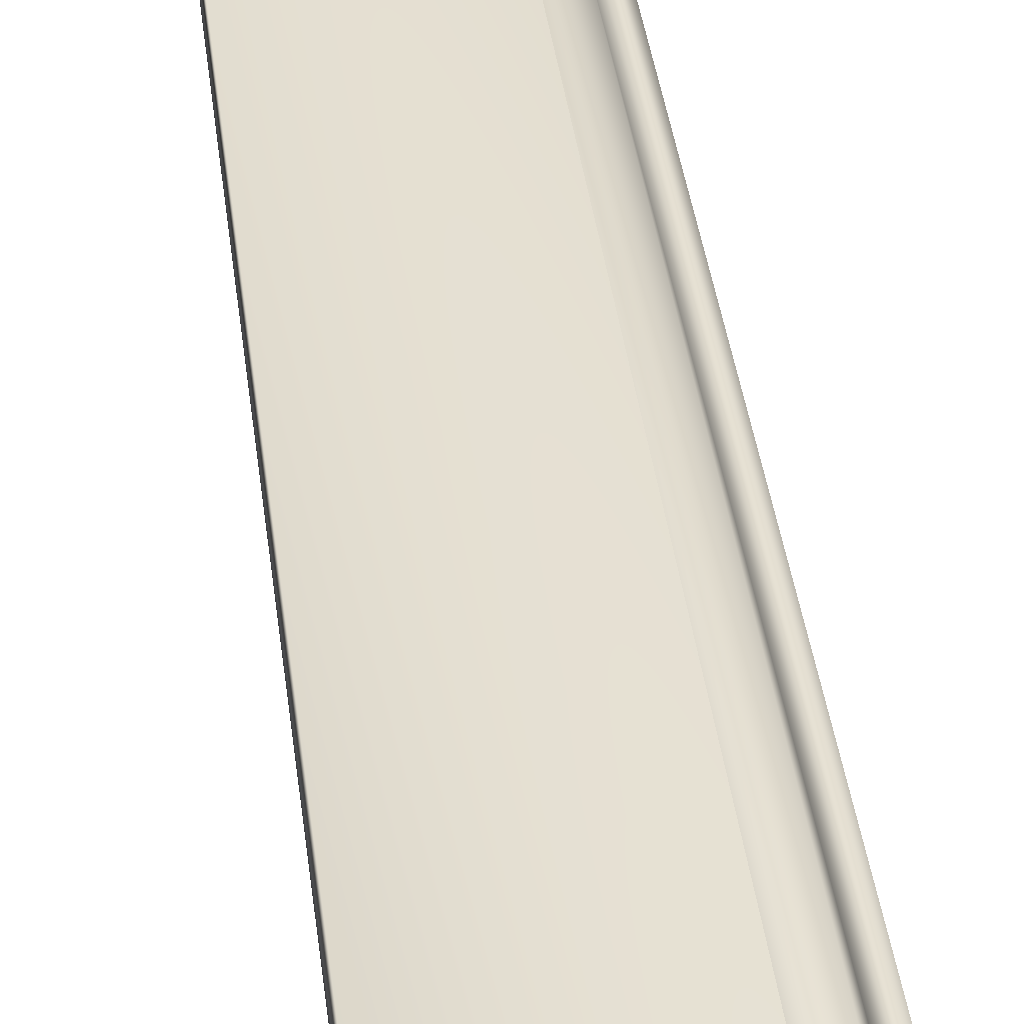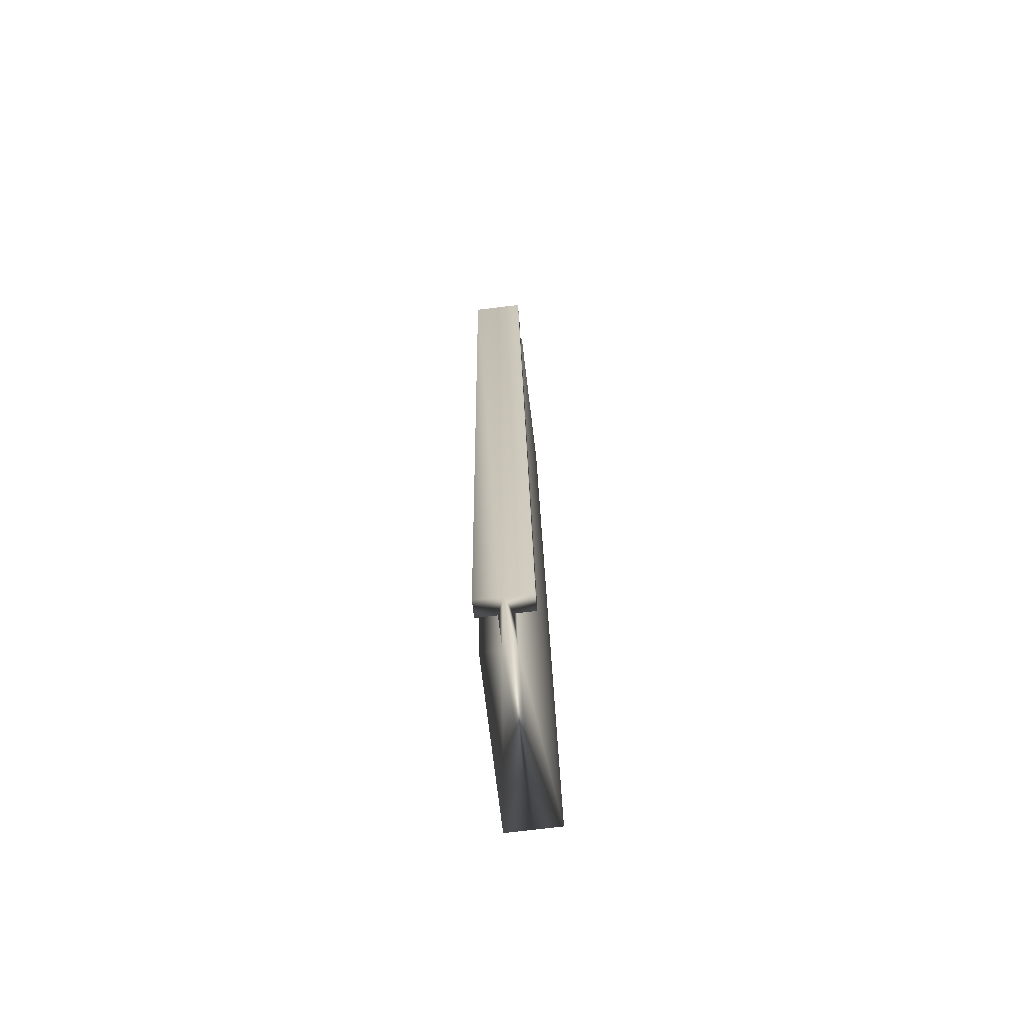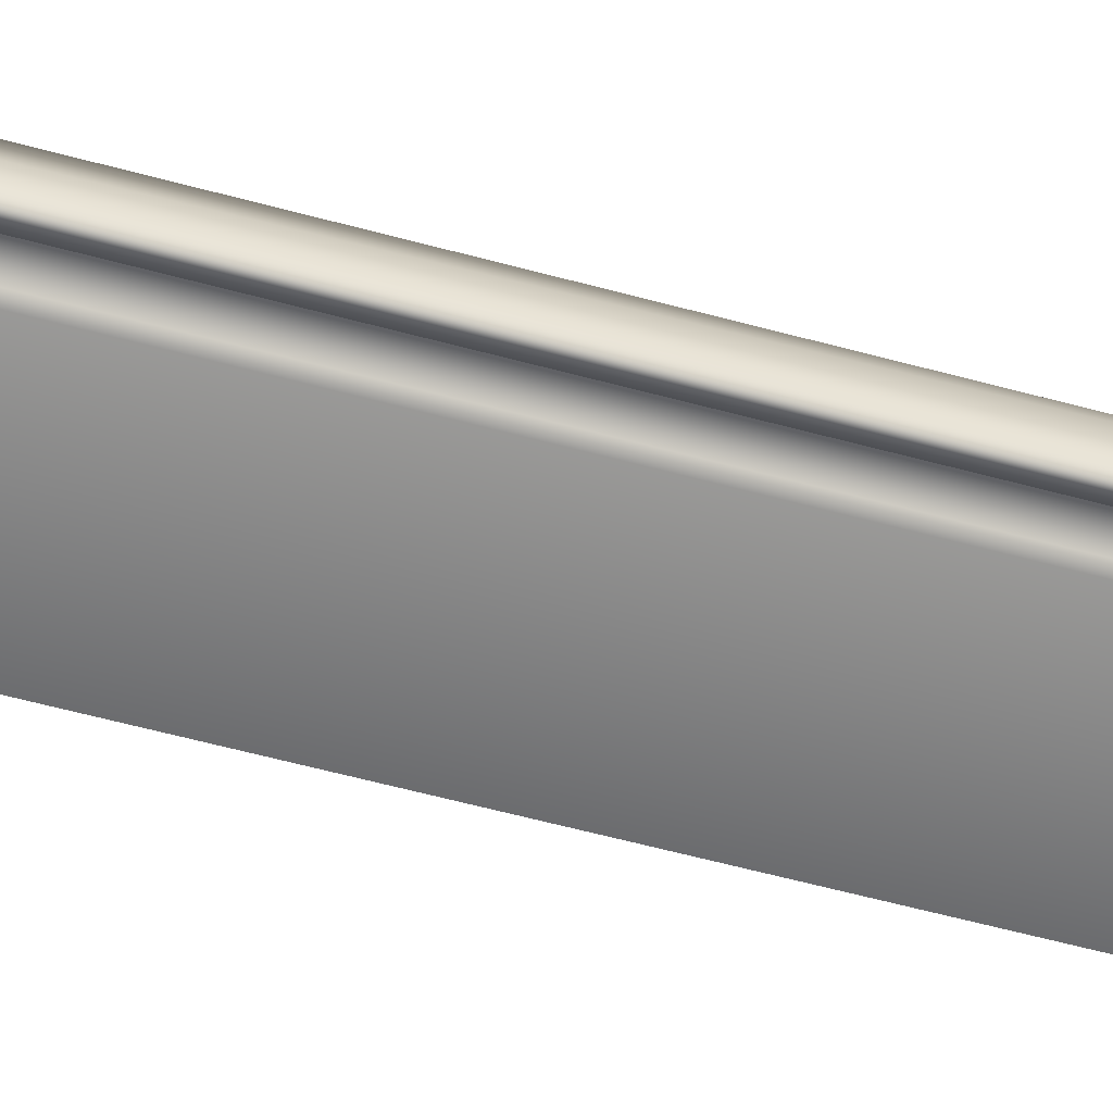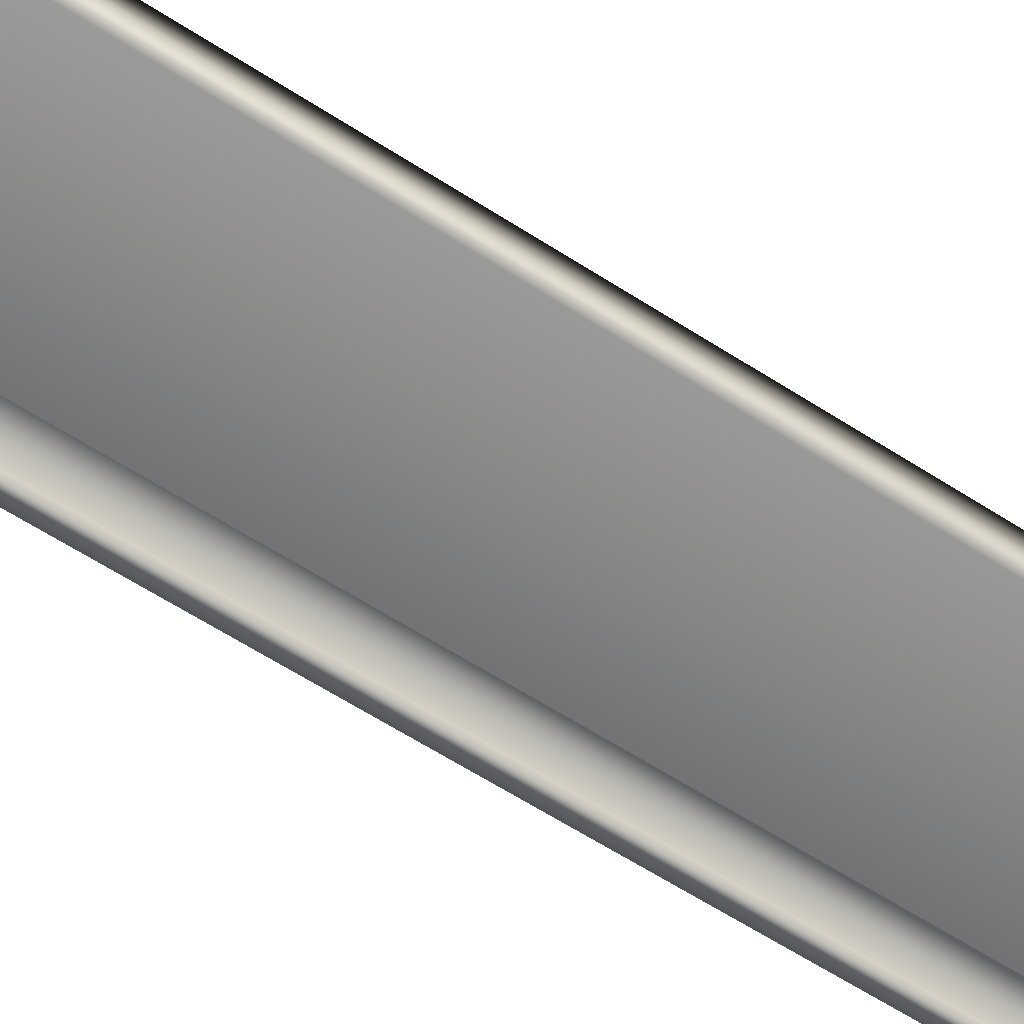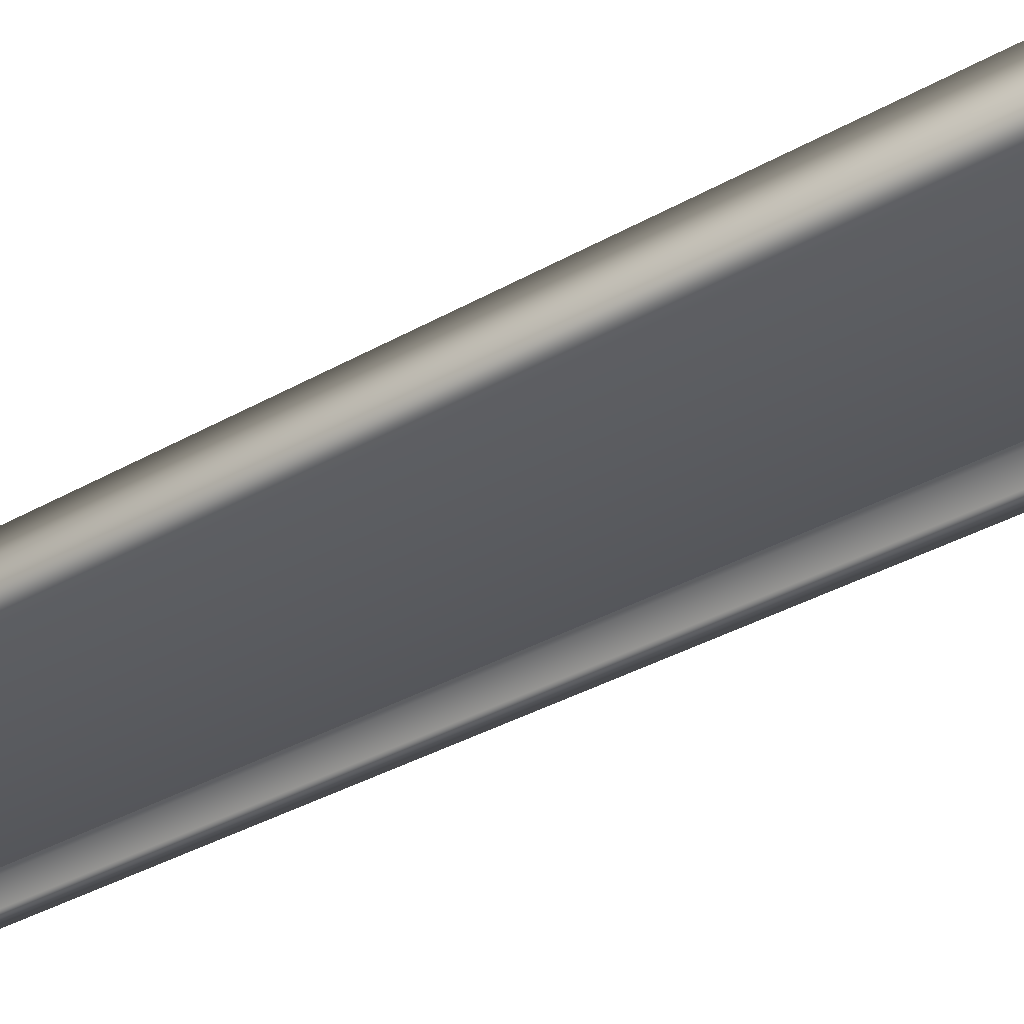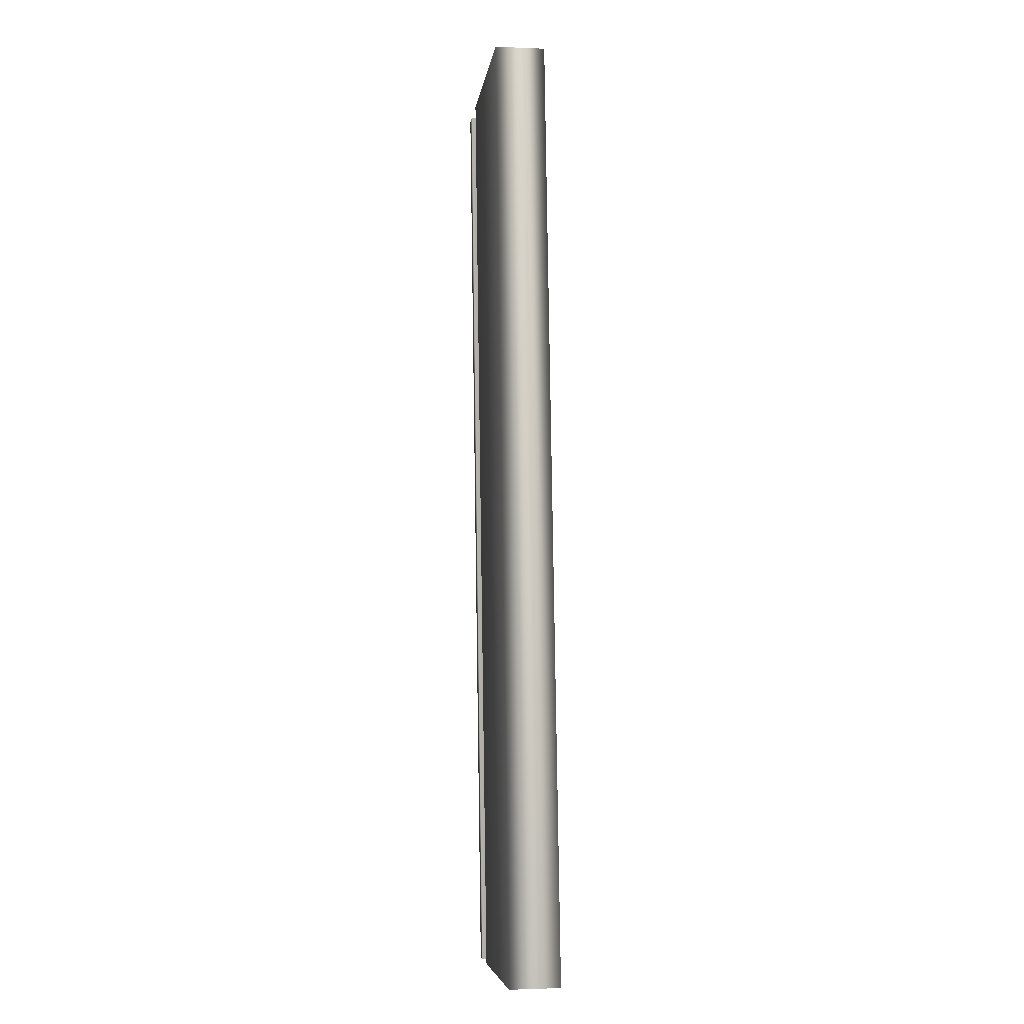
<metadata>
{"format":"obj","ext":"obj","renderer":"f3d","projection":"perspective","resolution":1024,"background":"white","views":[{"elev":38.2,"azim":167.3,"up":"+Y"},{"elev":-75.2,"azim":-83.2,"up":"+Z"},{"elev":-62.4,"azim":-111.0,"up":"+Y"},{"elev":-61.6,"azim":50.8,"up":"+Y"},{"elev":-32.0,"azim":123.8,"up":"+Y"},{"elev":-1.6,"azim":81.5,"up":"+Z"}]}
</metadata>
<code>
v -69.85 9.26 -52.82
v -69.91 9.26 -52.82
v -69.85 9.339 -52.82
v -69.91 9.365 -52.82
v -69.72 9.339 -52.81
v -69.05 9.365 -52.77
v -69.05 9.26 -52.77
v -69.72 9.26 -52.81
v -70.29 9.365 -49.03
v -69.45 9.365 -48.91
v -70.11 9.391 -49
v -69.45 9.469 -48.91
v -70.11 9.469 -49
v -70.23 9.391 -49.02
v -70.29 9.469 -49.03
v -70.23 9.469 -49.02
v -69.45 9.26 -48.91
v -69.05 9.469 -52.77
v -69.72 9.469 -52.81
v -70.23 9.26 -49.02
v -70.23 9.339 -49.02
v -70.29 9.26 -49.03
v -70.11 9.339 -49
v -70.11 9.26 -49
v -69.72 9.391 -52.81
v -69.85 9.391 -52.82
v -69.85 9.469 -52.82
v -69.91 9.469 -52.82
f 1 2 3
f 3 2 4
f 3 4 5
f 5 4 6
f 5 6 7
f 7 8 5
f 9 10 11
f 11 10 12
f 11 12 13
f 11 14 9
f 9 14 15
f 15 14 16
f 7 6 17
f 17 6 10
f 10 6 18
f 10 18 12
f 18 19 12
f 12 19 13
f 20 21 22
f 22 21 9
f 9 21 23
f 9 23 10
f 10 23 17
f 17 23 24
f 19 25 13
f 13 25 11
f 25 26 11
f 11 26 14
f 26 27 14
f 14 27 16
f 27 28 16
f 16 28 15
f 28 4 15
f 15 4 9
f 9 4 2
f 9 2 22
f 1 3 20
f 20 3 21
f 1 20 2
f 2 20 22
f 5 23 3
f 3 23 21
f 5 8 23
f 23 8 24
f 7 17 8
f 8 17 24
f 28 26 4
f 4 26 25
f 4 25 6
f 6 25 18
f 18 25 19
f 28 27 26

</code>
